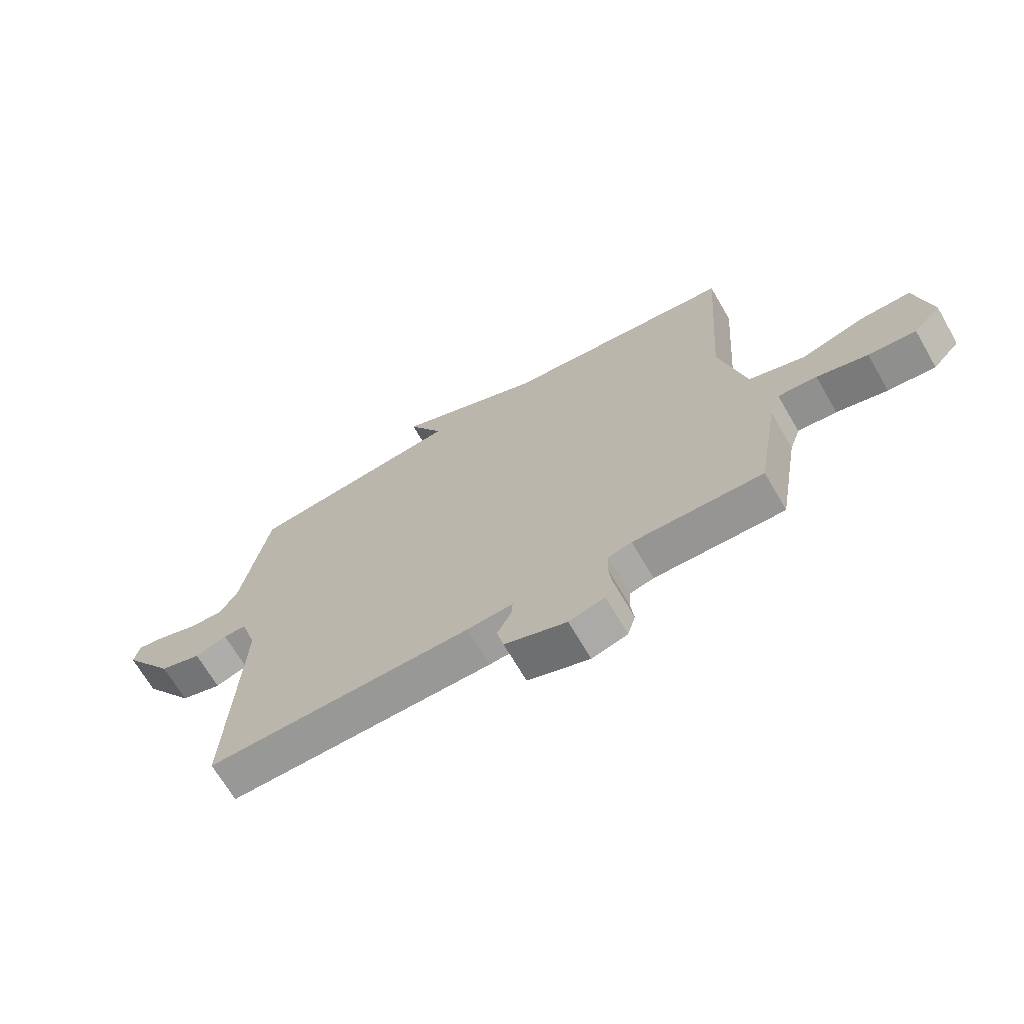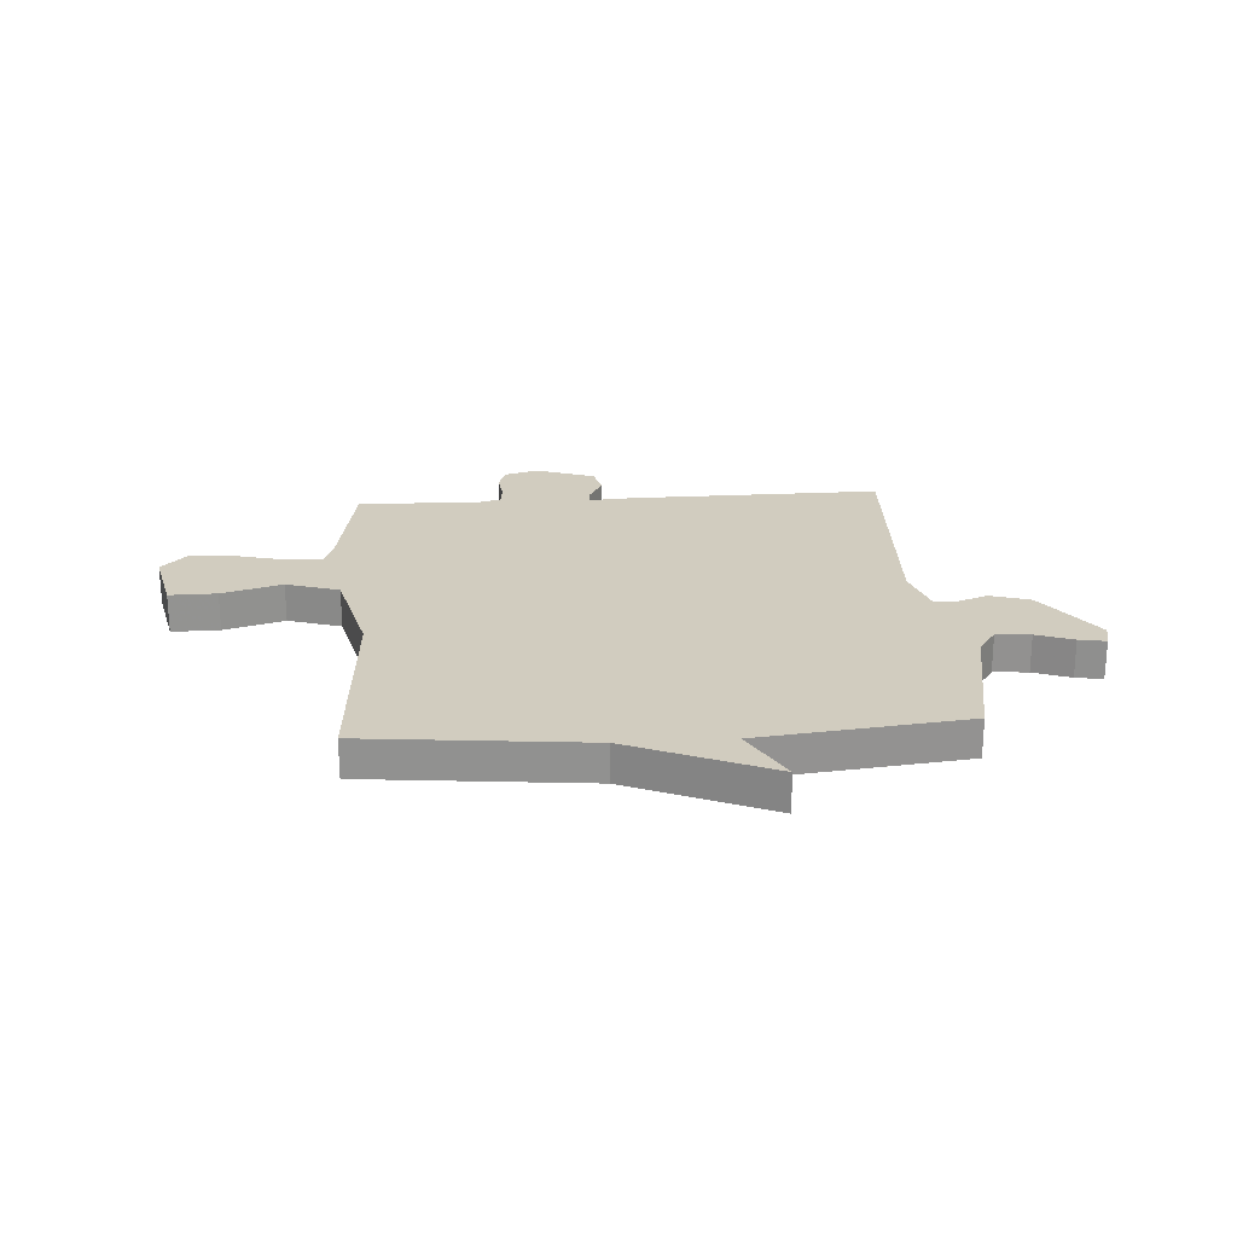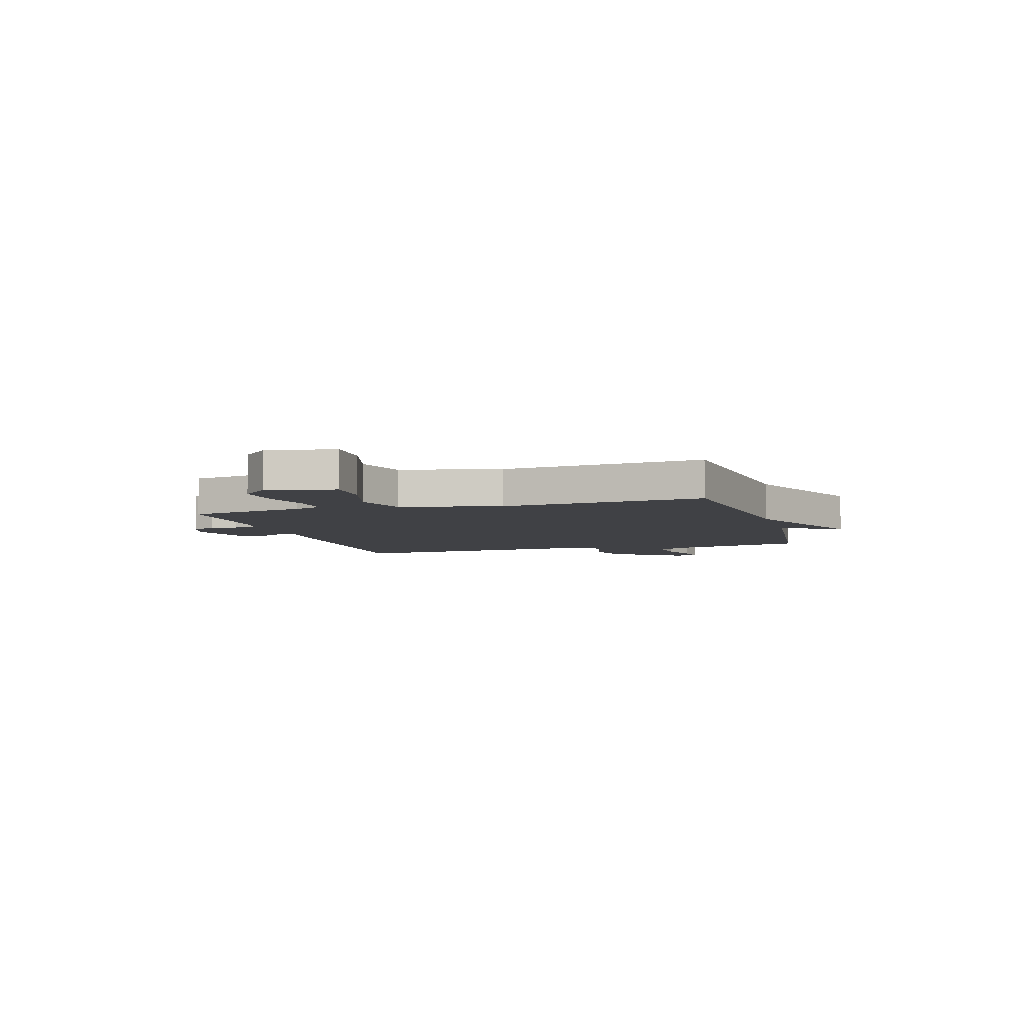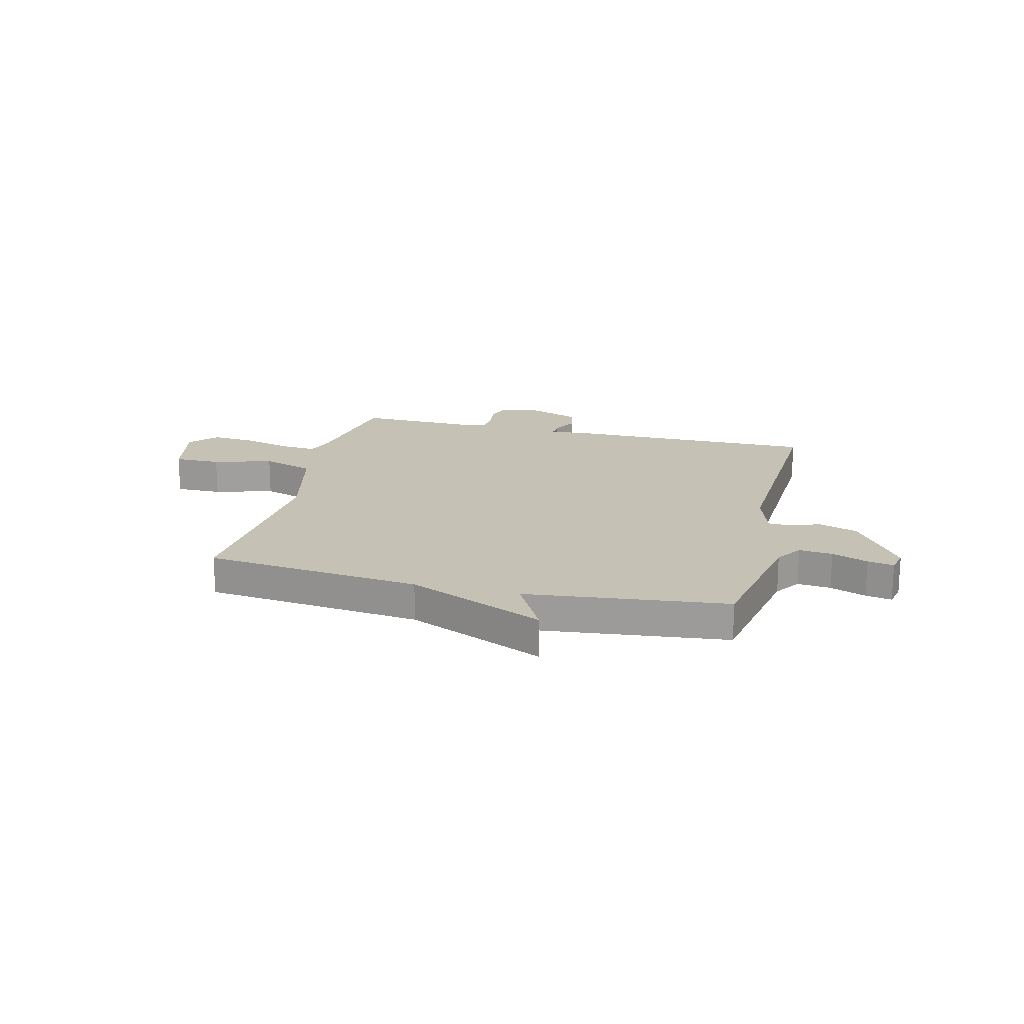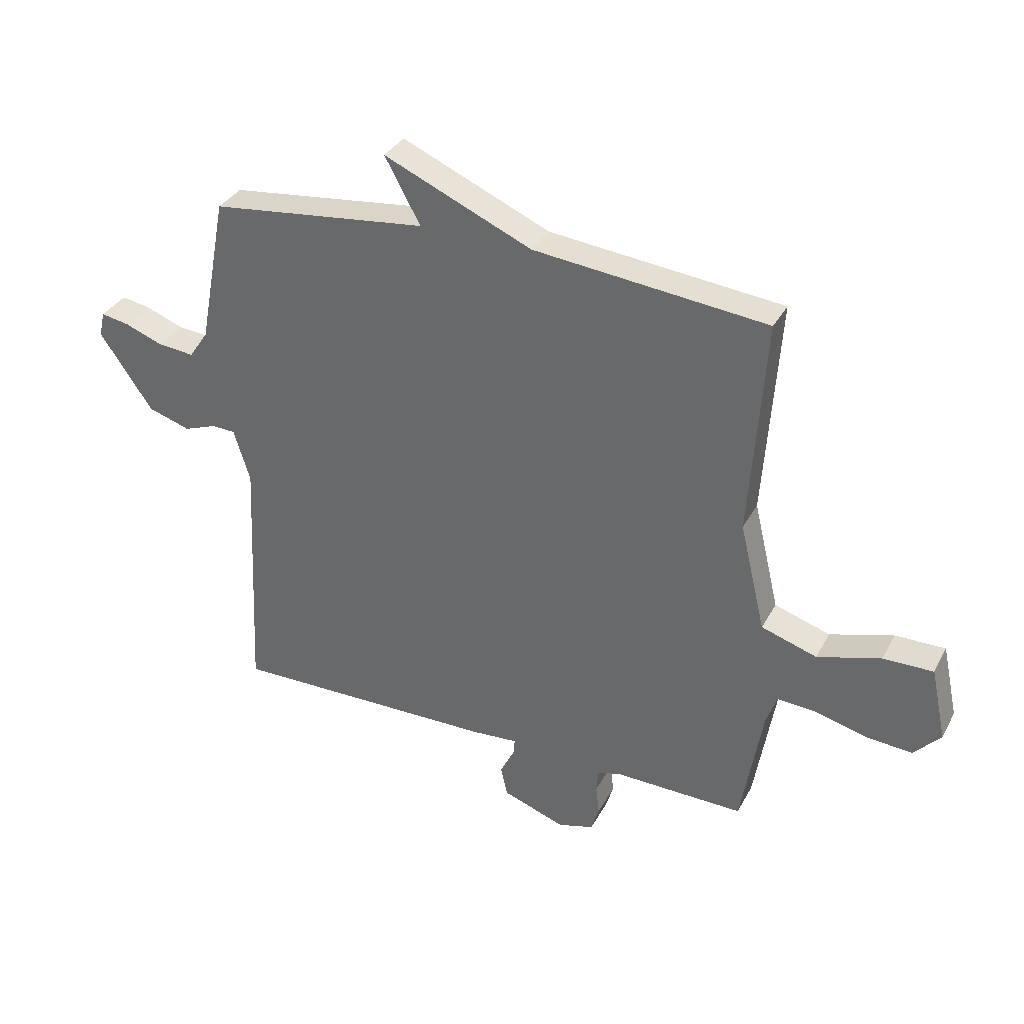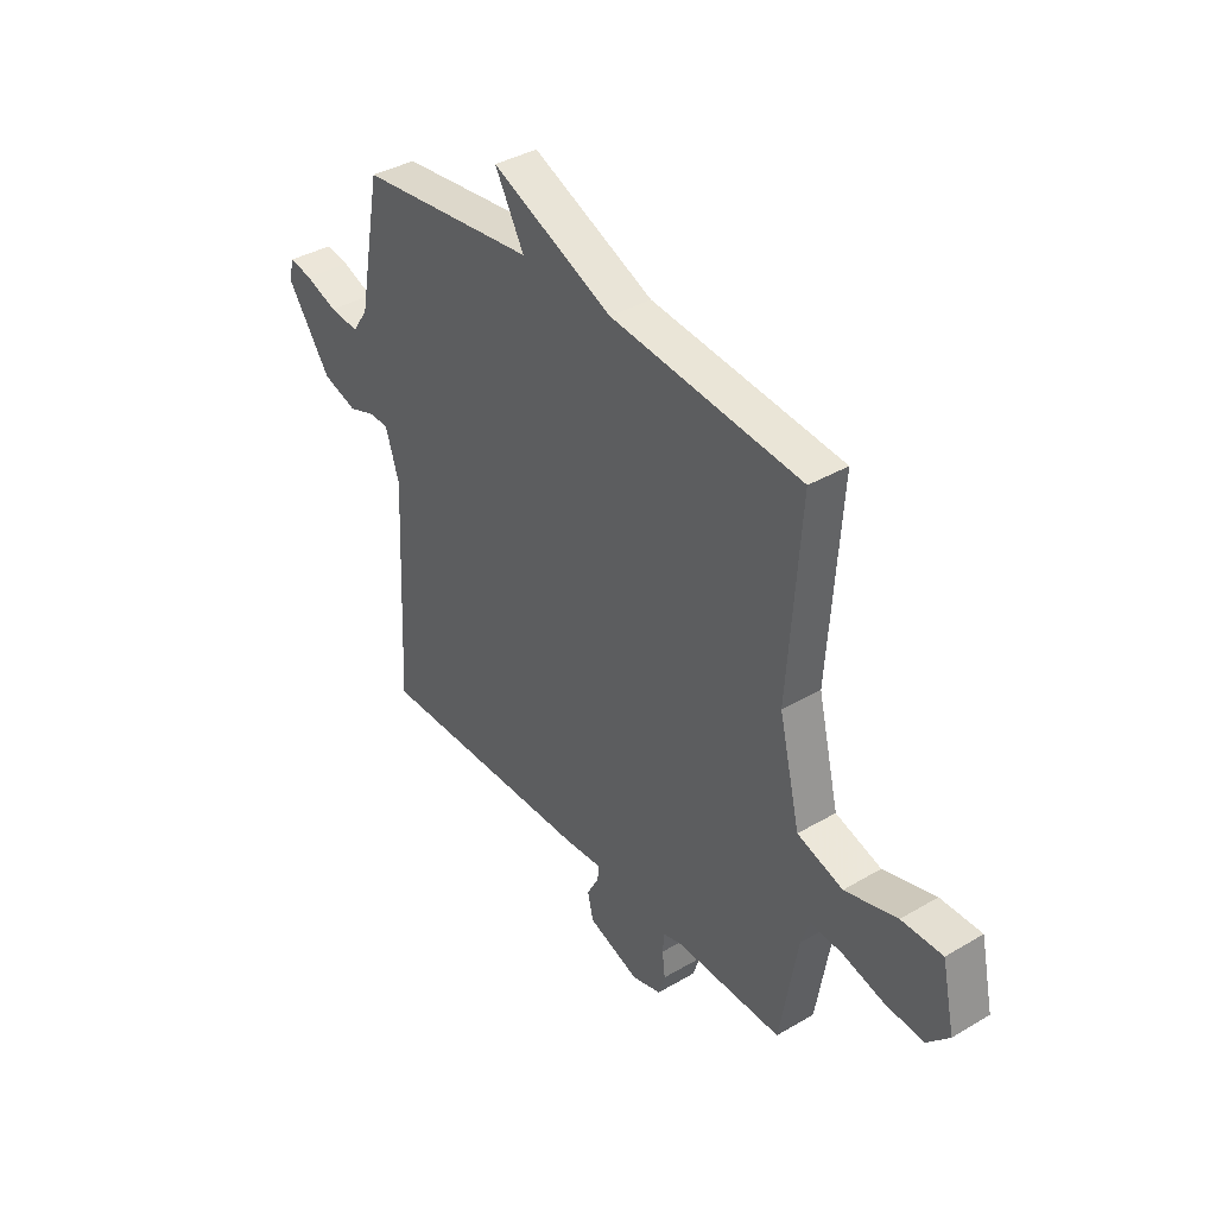
<metadata>
{"format":"obj","ext":"obj","renderer":"f3d","projection":"perspective","resolution":1024,"background":"white","views":[{"elev":-68.2,"azim":-149.9,"up":"+Z"},{"elev":23.8,"azim":-4.0,"up":"+Y"},{"elev":-5.8,"azim":-73.3,"up":"+Y"},{"elev":18.8,"azim":13.9,"up":"+Y"},{"elev":33.9,"azim":-155.3,"up":"+Z"},{"elev":37.9,"azim":-126.9,"up":"+Z"}]}
</metadata>
<code>
v 0.5 0.07 -0.5
v 0.025 0.07 -0.496
v -0.057 0.07 -0.49
v -0.055 0.07 -0.52
v -0.029 0.07 -0.569
v -0.041 0.07 -0.622
v -0.152 0.07 -0.662
v -0.216 0.07 -0.644
v -0.23 0.07 -0.599
v -0.224 0.07 -0.547
v -0.227 0.07 -0.506
v -0.269 0.07 -0.495
v -0.5 0.07 -0.5
v -0.538 0.07 -0.277
v -0.557 0.07 -0.223
v -0.626 0.07 -0.228
v -0.716 0.07 -0.252
v -0.8 0.07 -0.259
v -0.848 0.07 -0.208
v -0.82 0.07 -0.078
v -0.731 0.07 -0.079
v -0.618 0.07 -0.112
v -0.519 0.07 -0.08
v -0.473 0.07 0.113
v -0.5 0.07 0.5
v -0.086 0.07 0.544
v 0.177 0.07 0.659
v 0.114 0.07 0.544
v 0.5 0.07 0.5
v 0.55 0.07 0.237
v 0.584 0.07 0.187
v 0.648 0.07 0.193
v 0.717 0.07 0.219
v 0.767 0.07 0.228
v 0.777 0.07 0.184
v 0.683 0.07 0.048
v 0.608 0.07 0.024
v 0.55 0.07 0.045
v 0.508 0.07 0.043
v 0.479 0.07 -0.05
v 0.5 0 -0.5
v 0.025 0 -0.496
v -0.057 0 -0.49
v -0.055 0 -0.52
v -0.029 0 -0.569
v -0.041 0 -0.622
v -0.152 0 -0.662
v -0.216 0 -0.644
v -0.23 0 -0.599
v -0.224 0 -0.547
v -0.227 0 -0.506
v -0.269 0 -0.495
v -0.5 0 -0.5
v -0.538 0 -0.277
v -0.557 0 -0.223
v -0.626 0 -0.228
v -0.716 0 -0.252
v -0.8 0 -0.259
v -0.848 0 -0.208
v -0.82 0 -0.078
v -0.731 0 -0.079
v -0.618 0 -0.112
v -0.519 0 -0.08
v -0.473 0 0.113
v -0.5 0 0.5
v -0.086 0 0.544
v 0.177 0 0.659
v 0.114 0 0.544
v 0.5 0 0.5
v 0.55 0 0.237
v 0.584 0 0.187
v 0.648 0 0.193
v 0.717 0 0.219
v 0.767 0 0.228
v 0.777 0 0.184
v 0.683 0 0.048
v 0.608 0 0.024
v 0.55 0 0.045
v 0.508 0 0.043
v 0.479 0 -0.05
f 36 37 38
f 35 36 38
f 34 35 38
f 33 34 38
f 32 33 38
f 31 32 38 39
f 30 31 39
f 30 39 40
f 29 30 40
f 28 29 40
f 26 27 28
f 1 2 3
f 40 1 3
f 28 40 3
f 26 28 3
f 25 26 3
f 24 25 3
f 20 21 22
f 19 20 22
f 18 19 22
f 17 18 22
f 16 17 22
f 15 16 22 23
f 14 15 23
f 23 24 3
f 14 23 3
f 13 14 3
f 12 13 3
f 8 9 10
f 7 8 10
f 6 7 10
f 5 6 10
f 4 5 10
f 4 10 11
f 3 4 11 12
f 78 77 76
f 78 76 75
f 78 75 74
f 78 74 73
f 78 73 72
f 79 78 72 71
f 79 71 70
f 80 79 70
f 80 70 69
f 80 69 68
f 68 67 66
f 43 42 41
f 43 41 80
f 43 80 68
f 43 68 66
f 43 66 65
f 43 65 64
f 62 61 60
f 62 60 59
f 62 59 58
f 62 58 57
f 62 57 56
f 63 62 56 55
f 63 55 54
f 43 64 63
f 43 63 54
f 43 54 53
f 43 53 52
f 50 49 48
f 50 48 47
f 50 47 46
f 50 46 45
f 50 45 44
f 51 50 44
f 52 51 44 43
f 1 41 42 2
f 2 42 43 3
f 3 43 44 4
f 4 44 45 5
f 5 45 46 6
f 6 46 47 7
f 7 47 48 8
f 8 48 49 9
f 9 49 50 10
f 10 50 51 11
f 11 51 52 12
f 12 52 53 13
f 13 53 54 14
f 14 54 55 15
f 15 55 56 16
f 16 56 57 17
f 17 57 58 18
f 18 58 59 19
f 19 59 60 20
f 20 60 61 21
f 21 61 62 22
f 22 62 63 23
f 23 63 64 24
f 24 64 65 25
f 25 65 66 26
f 26 66 67 27
f 27 67 68 28
f 28 68 69 29
f 29 69 70 30
f 30 70 71 31
f 31 71 72 32
f 32 72 73 33
f 33 73 74 34
f 34 74 75 35
f 35 75 76 36
f 36 76 77 37
f 37 77 78 38
f 38 78 79 39
f 39 79 80 40
f 40 80 41 1

</code>
